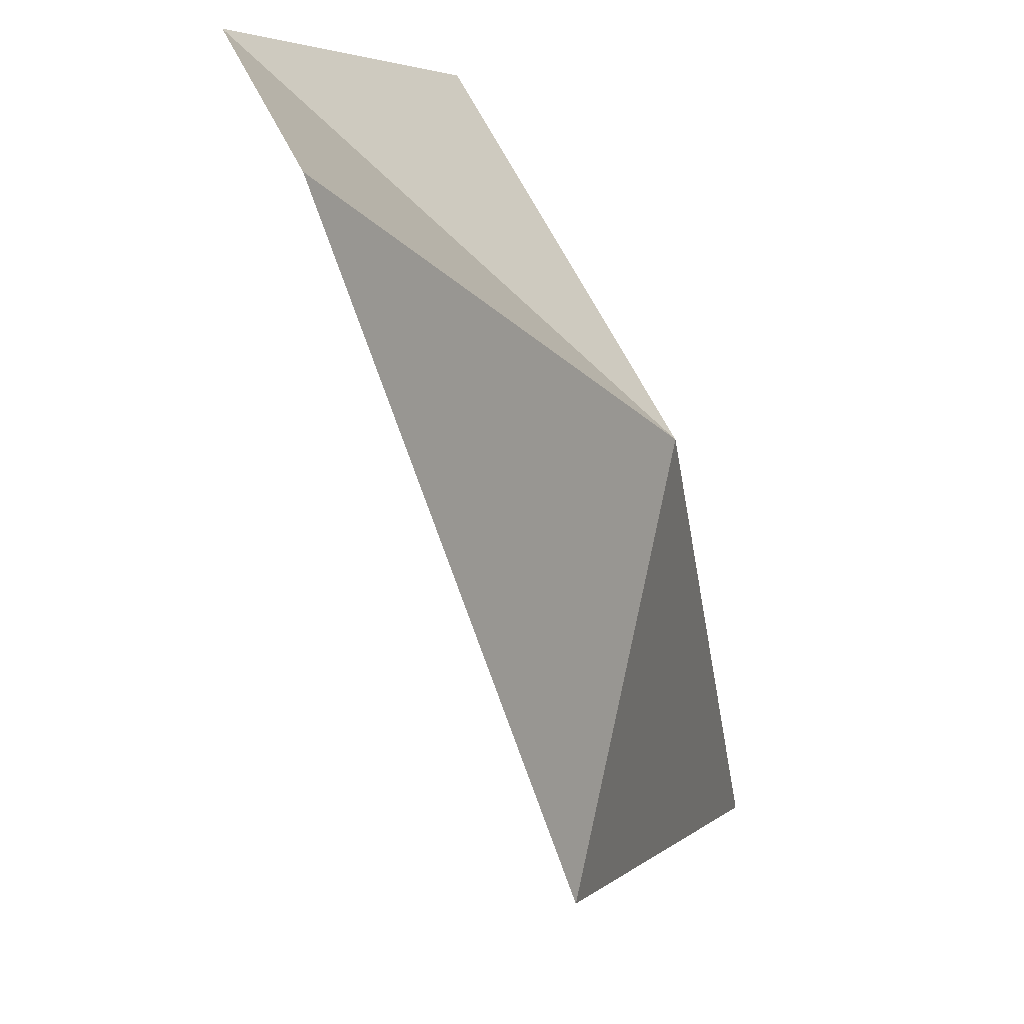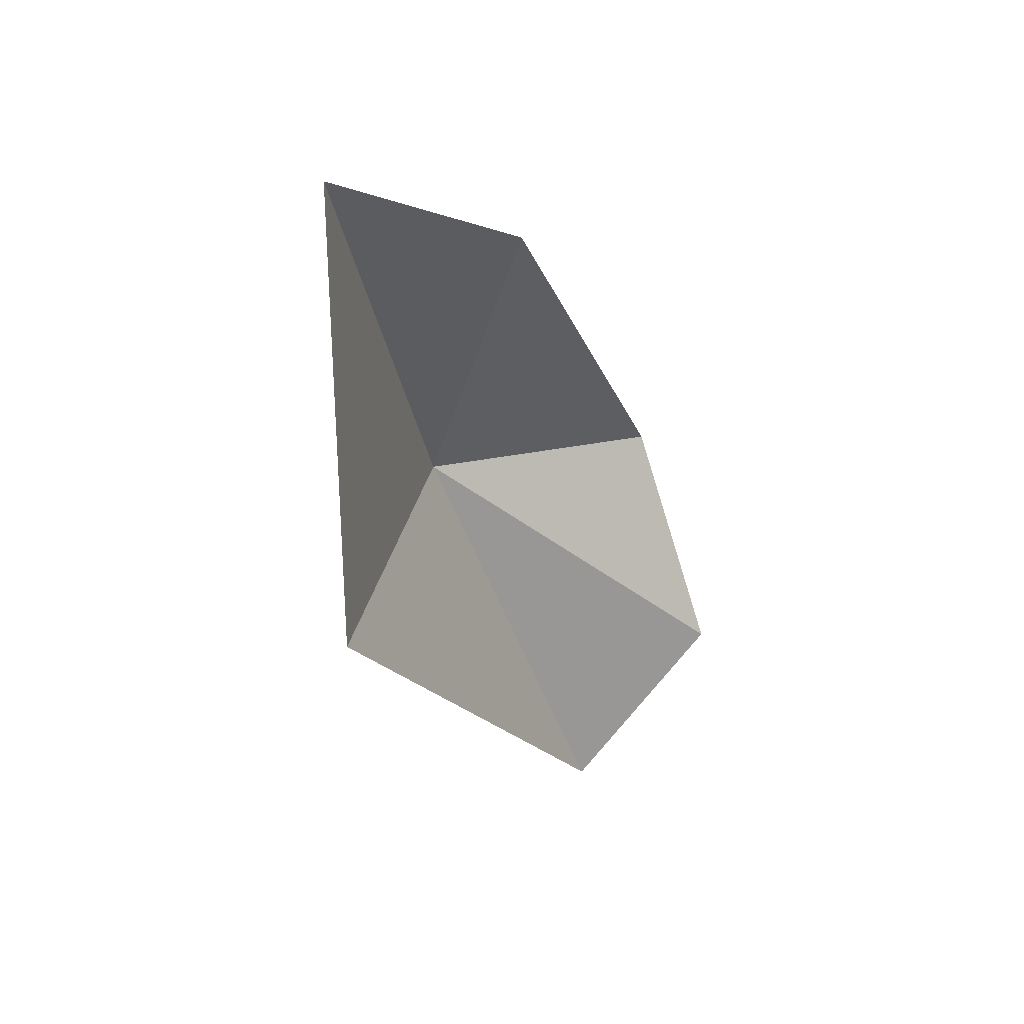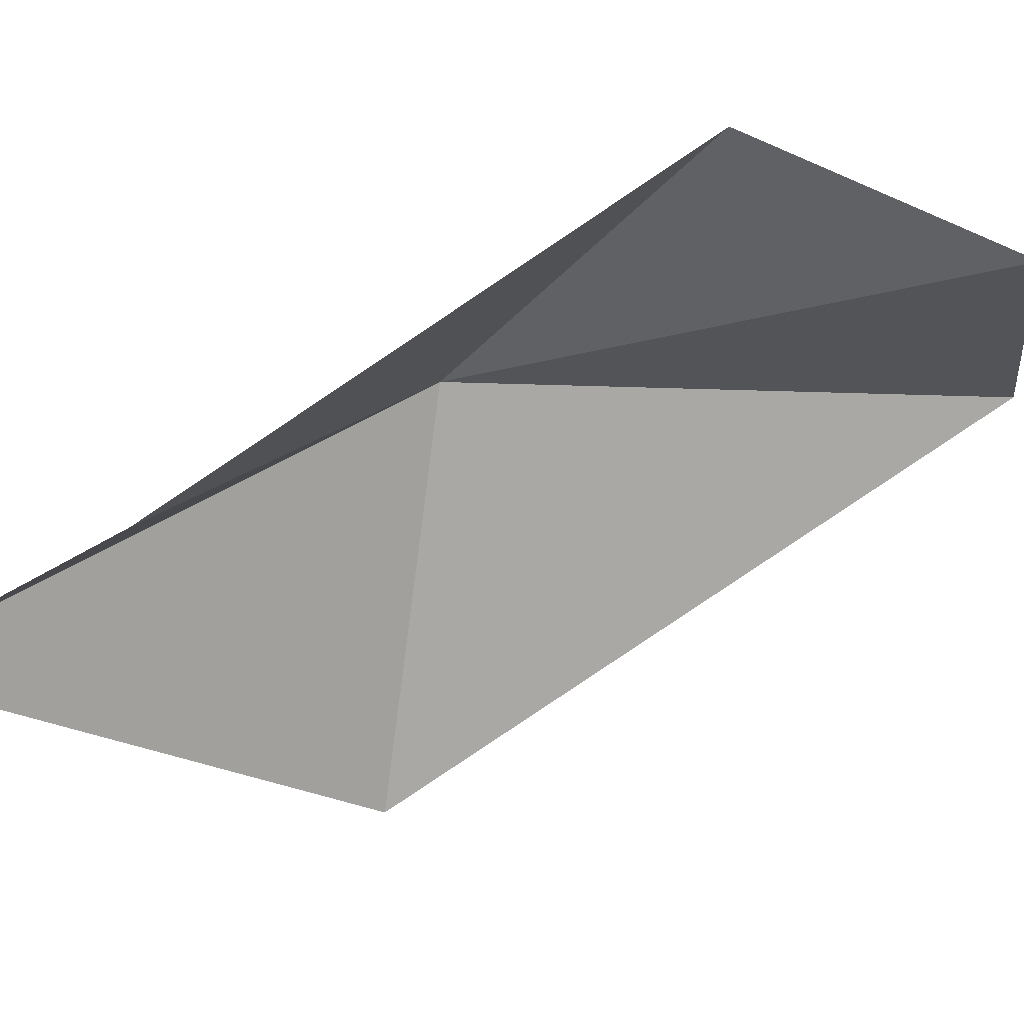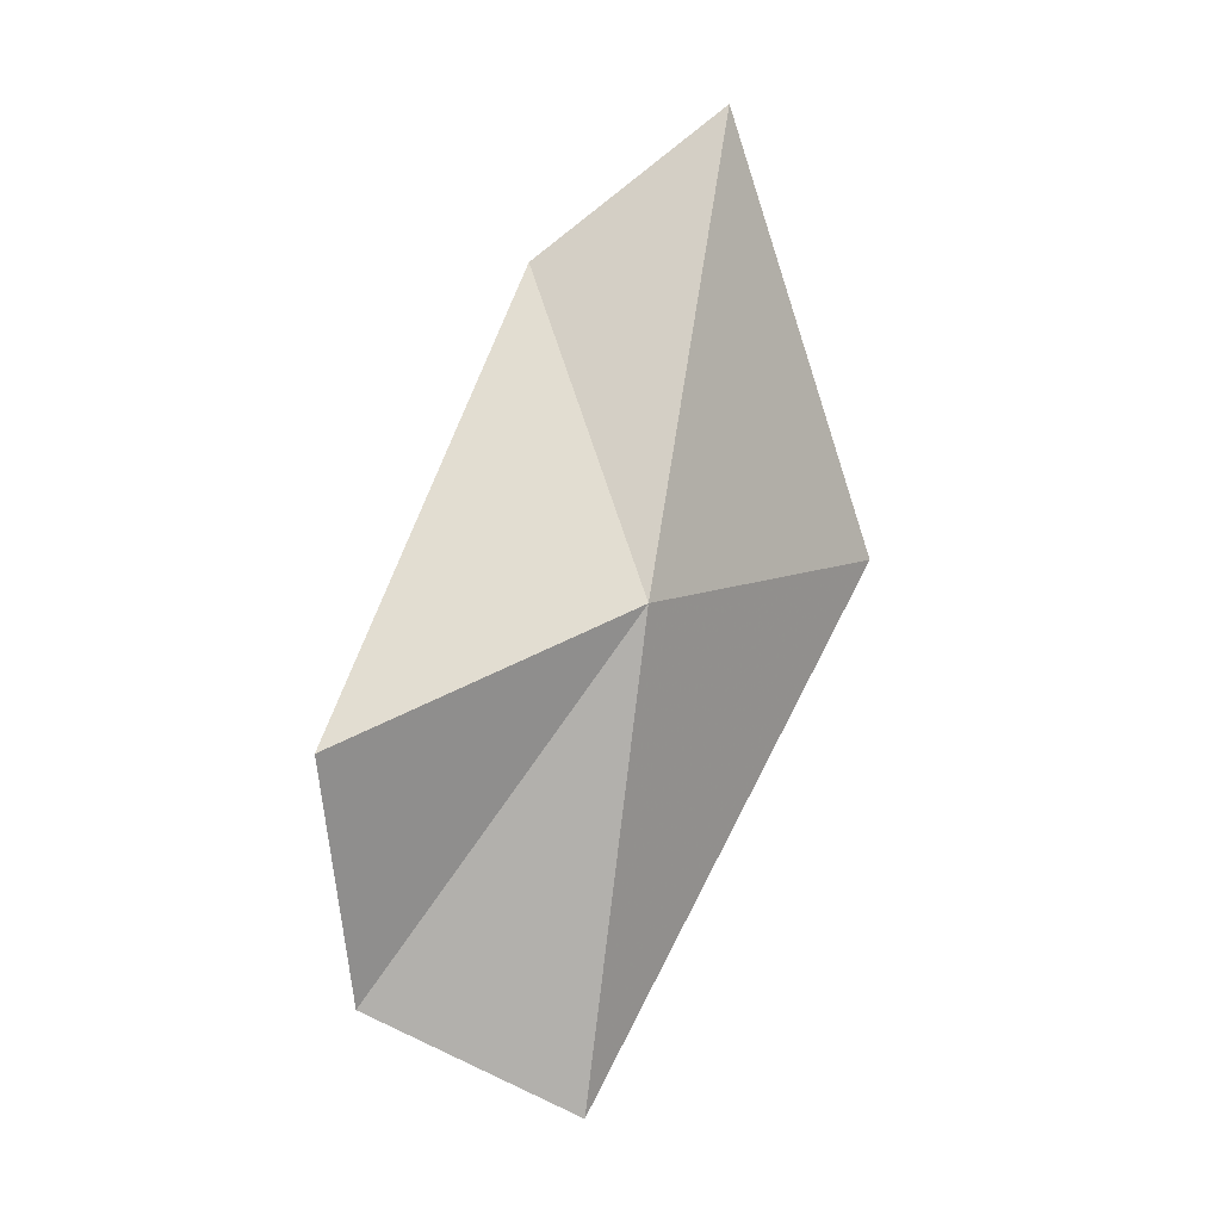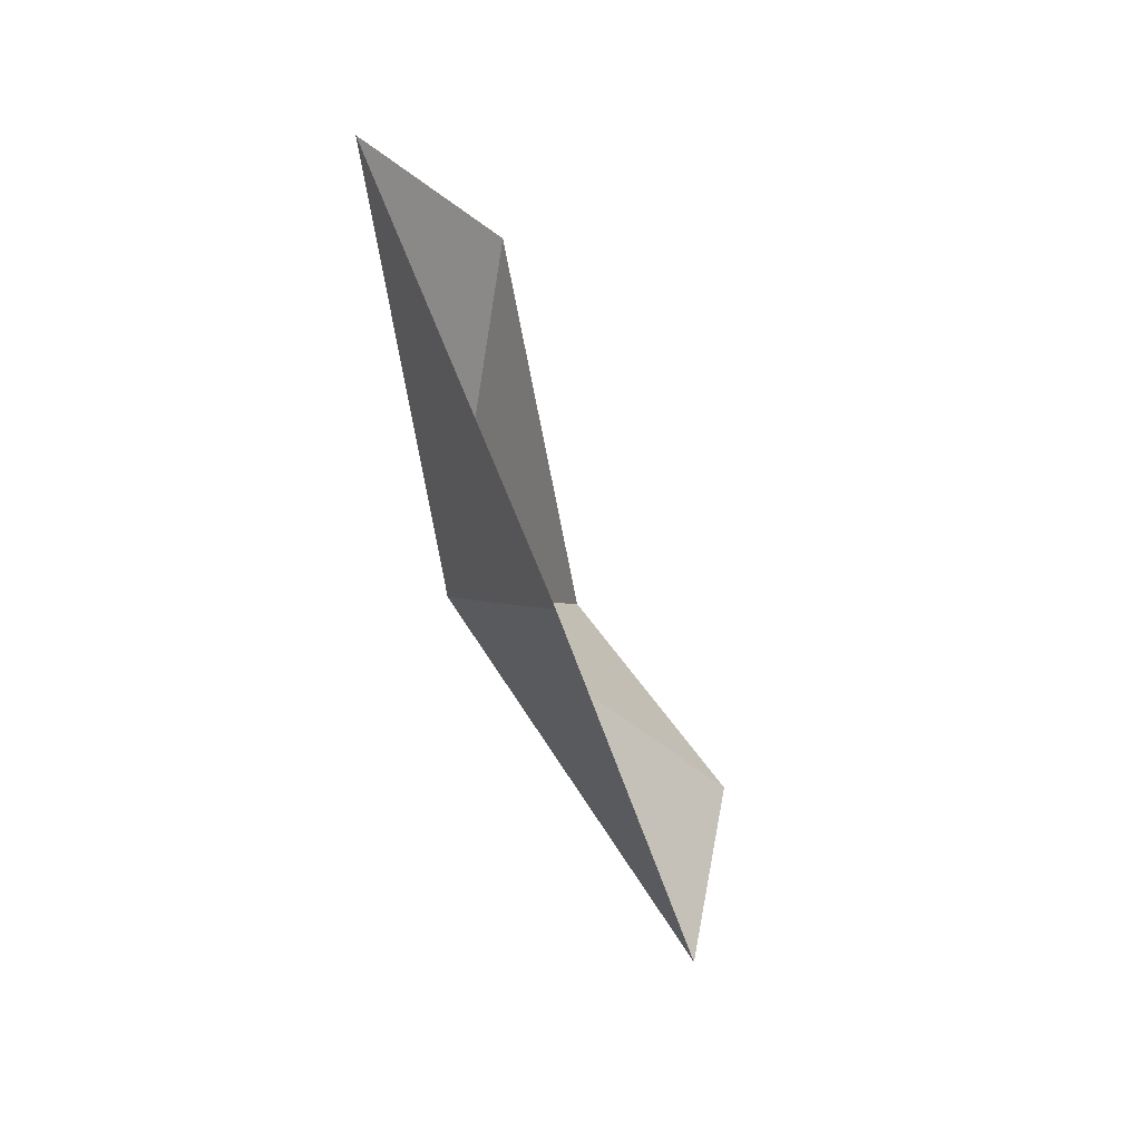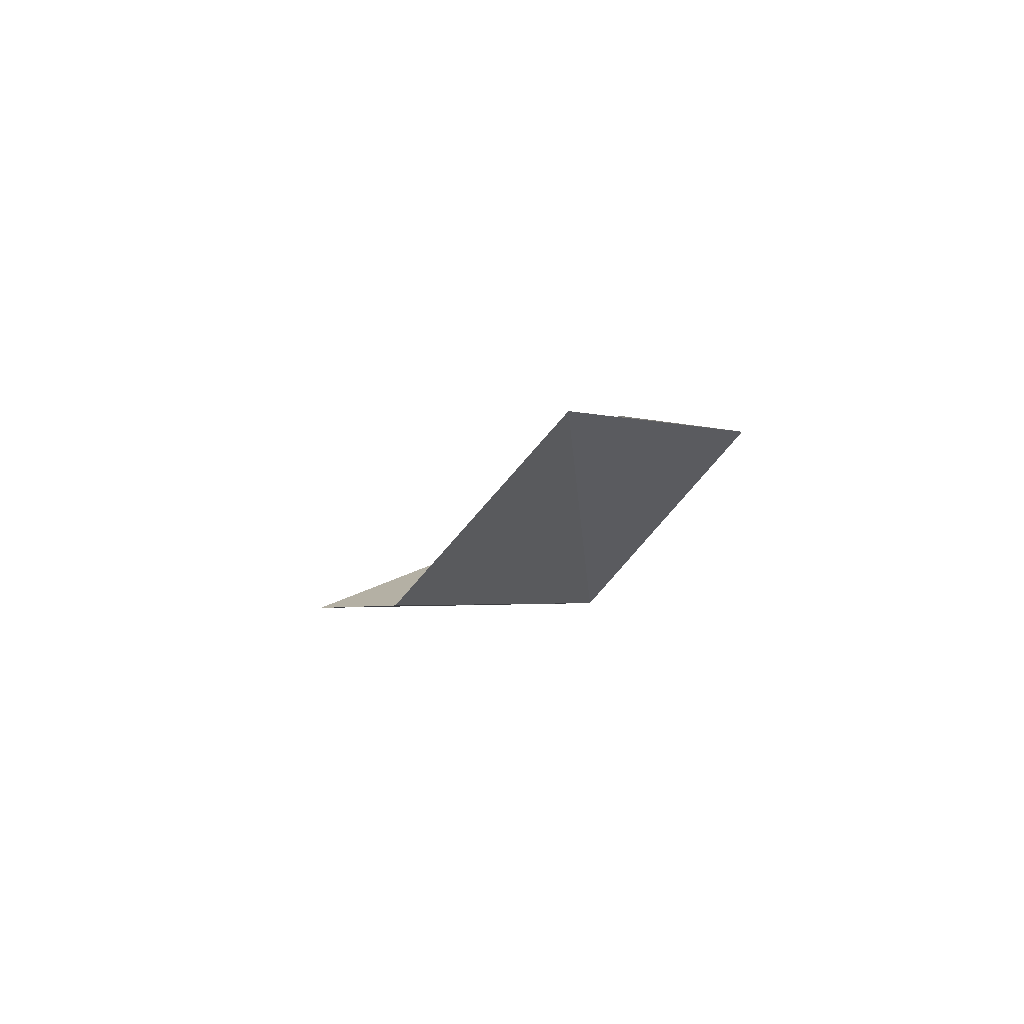
<metadata>
{"format":"obj","ext":"obj","renderer":"f3d","projection":"perspective","resolution":1024,"background":"white","views":[{"elev":-34.0,"azim":-0.0,"up":"+Z"},{"elev":57.1,"azim":-152.9,"up":"+Y"},{"elev":37.7,"azim":-134.2,"up":"+Z"},{"elev":-21.2,"azim":57.6,"up":"+Y"},{"elev":25.6,"azim":173.1,"up":"+Y"},{"elev":-68.1,"azim":-64.1,"up":"+Y"}]}
</metadata>
<code>
v 21.13 -3.28 11.98
v 18.98 -5.075 15.13
v 16.94 -7.487 13.48
v 17.84 -8.681 10.78
v 20.14 -1.465 7.828
v 20.22 1.332 13.12
v 22.11 3.201 11.37
f 1 2 3
f 1 3 4
f 1 4 5
f 1 6 2
f 1 5 7
f 1 7 6

</code>
